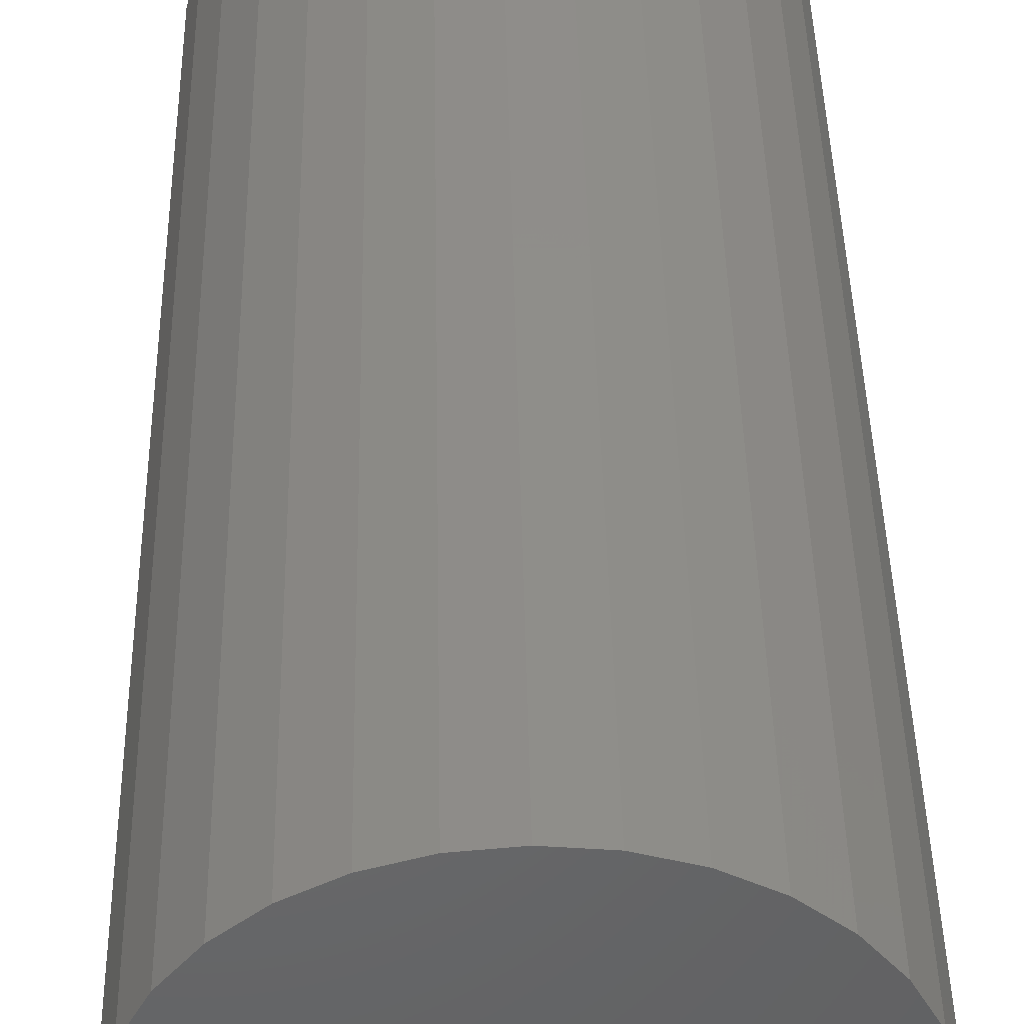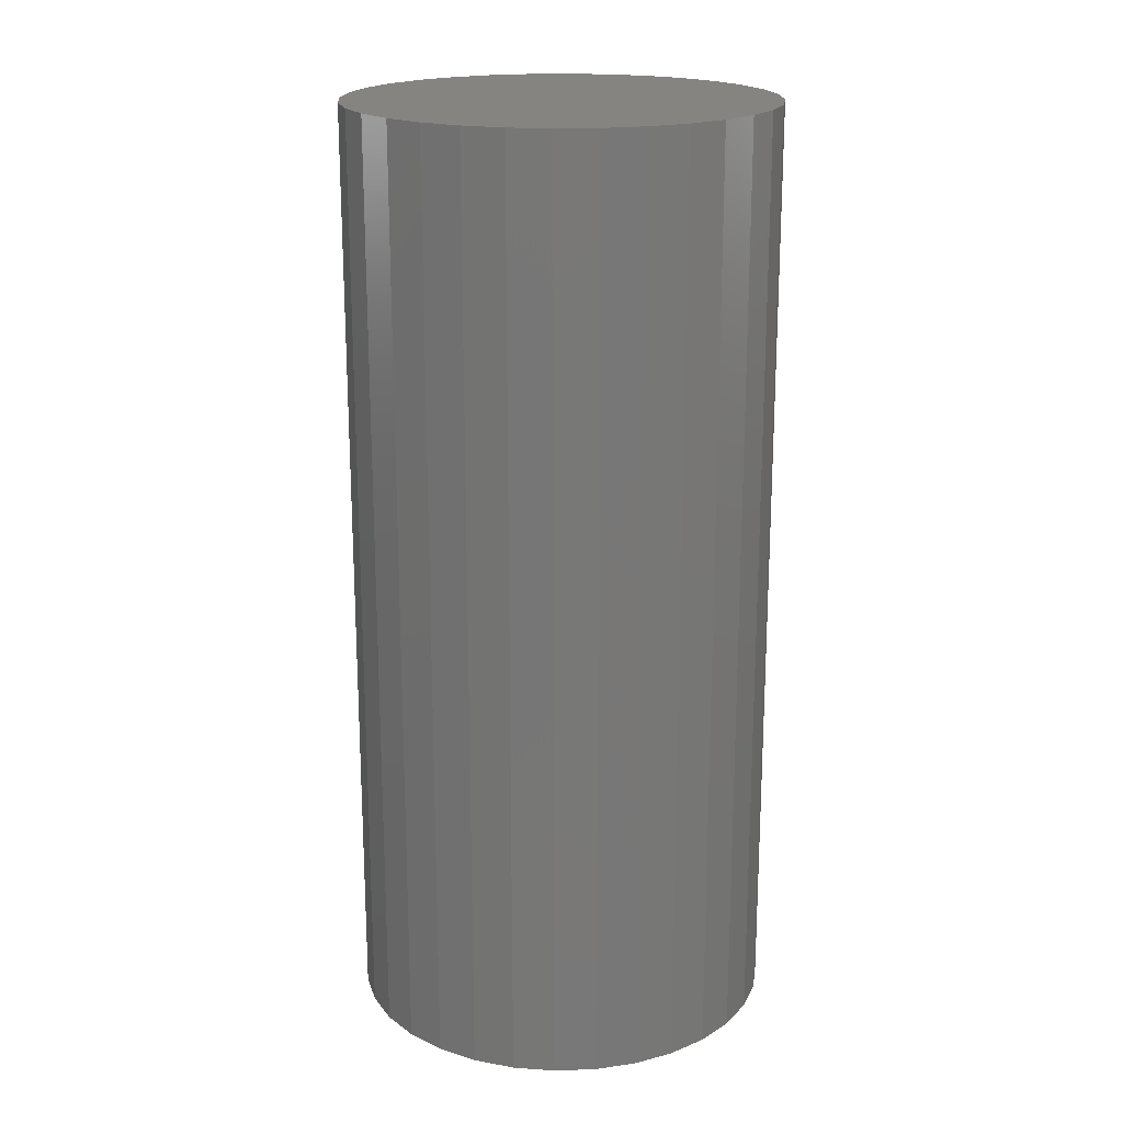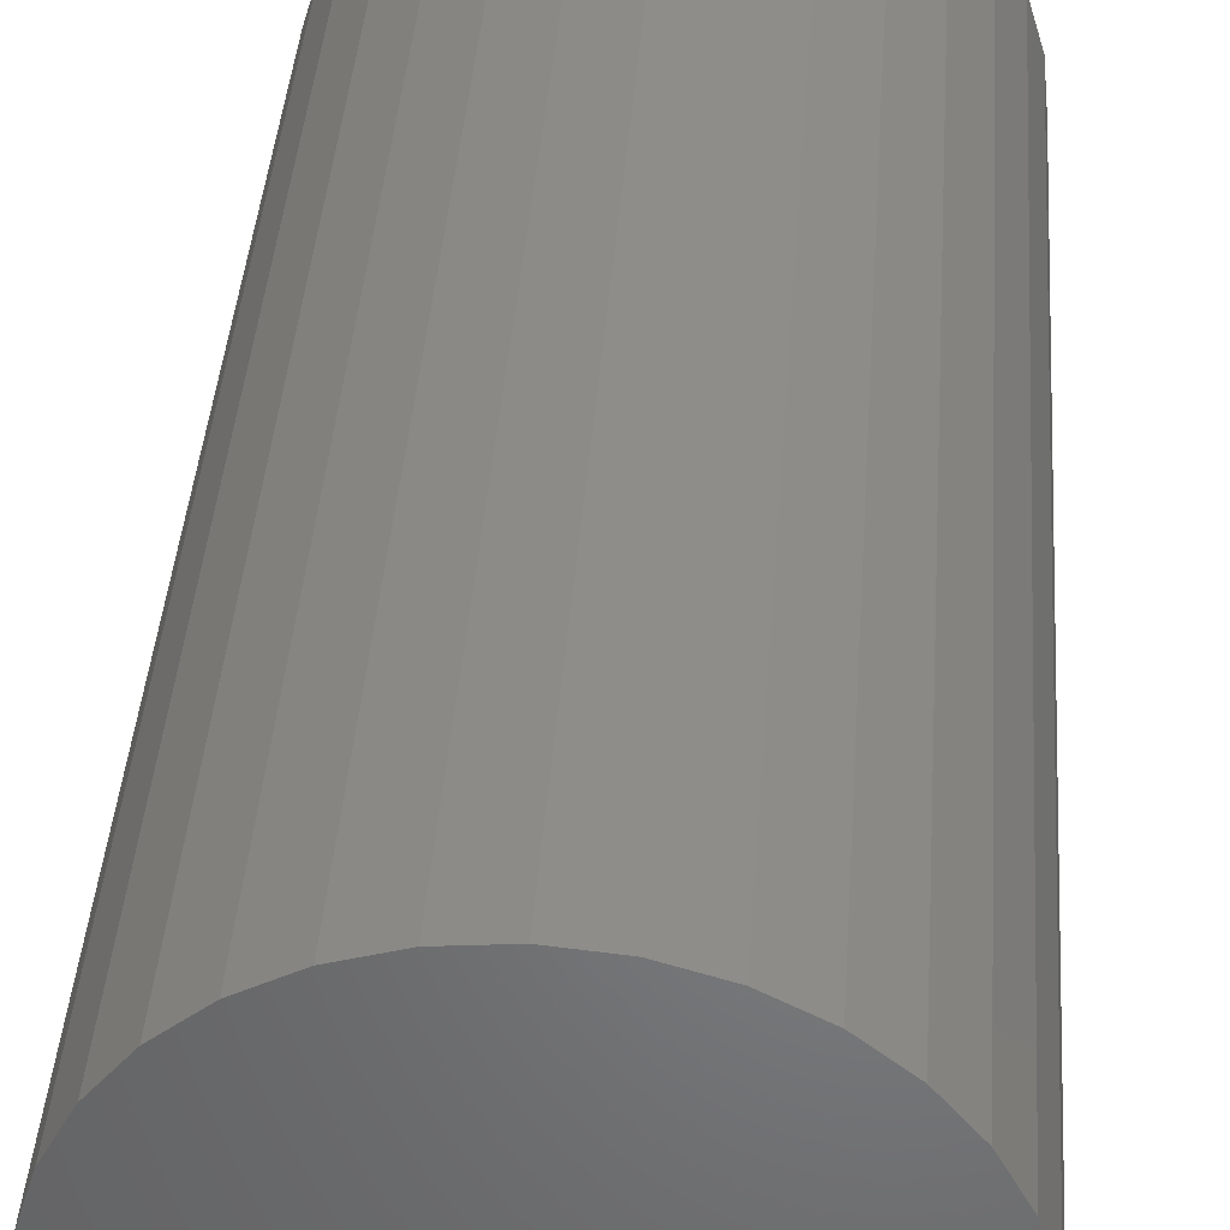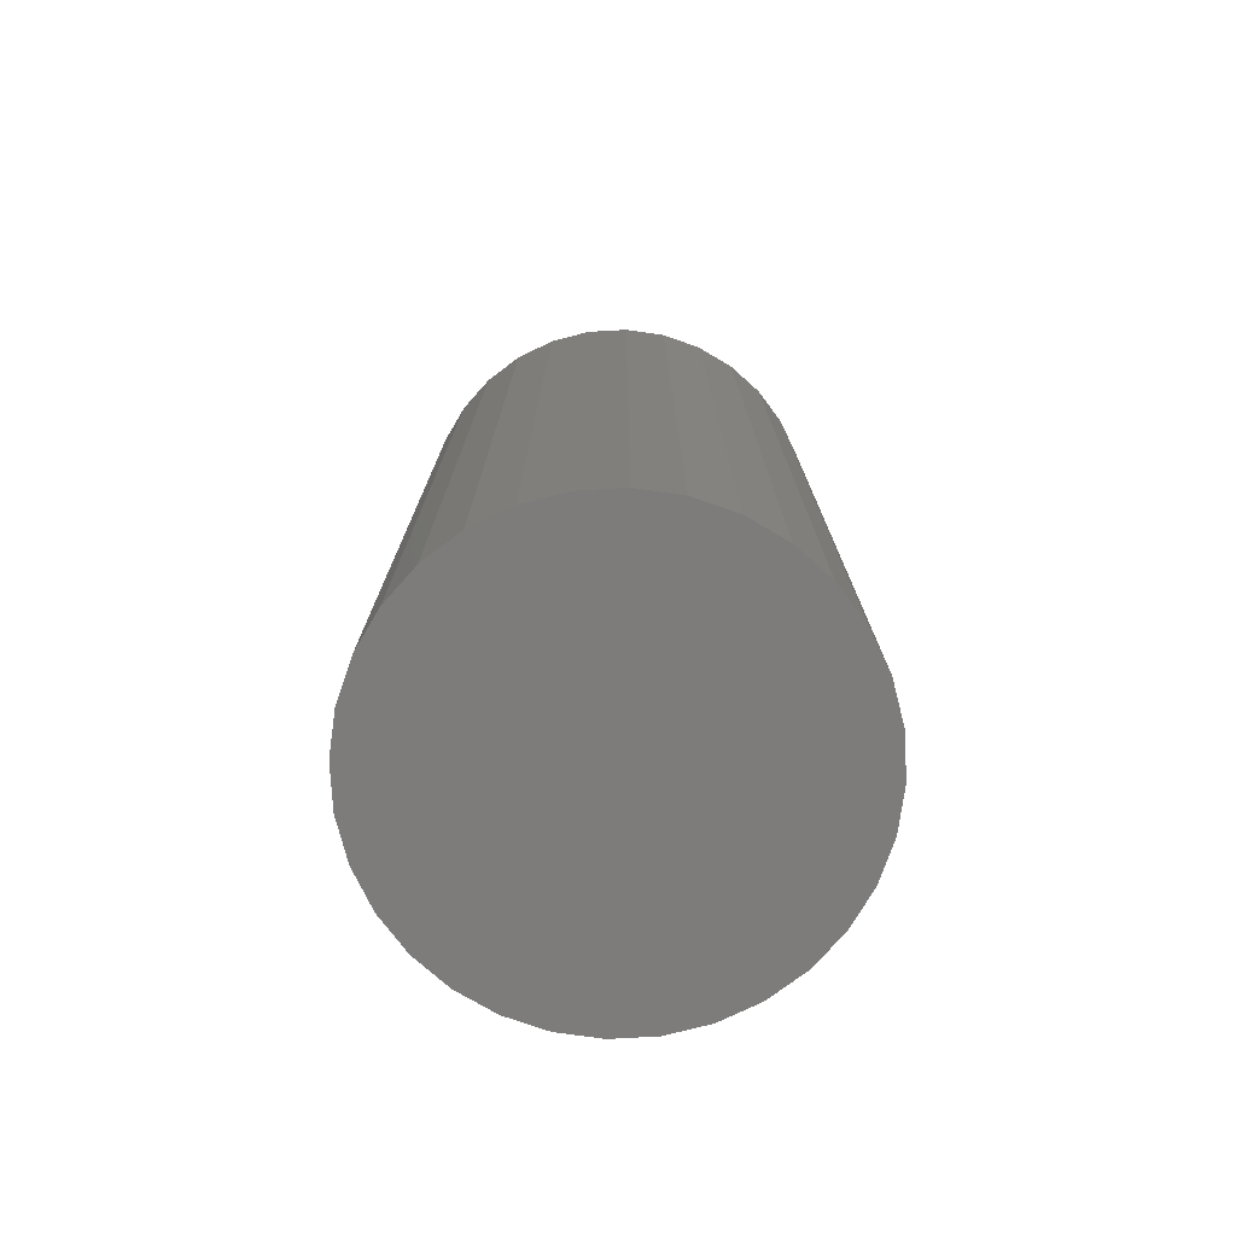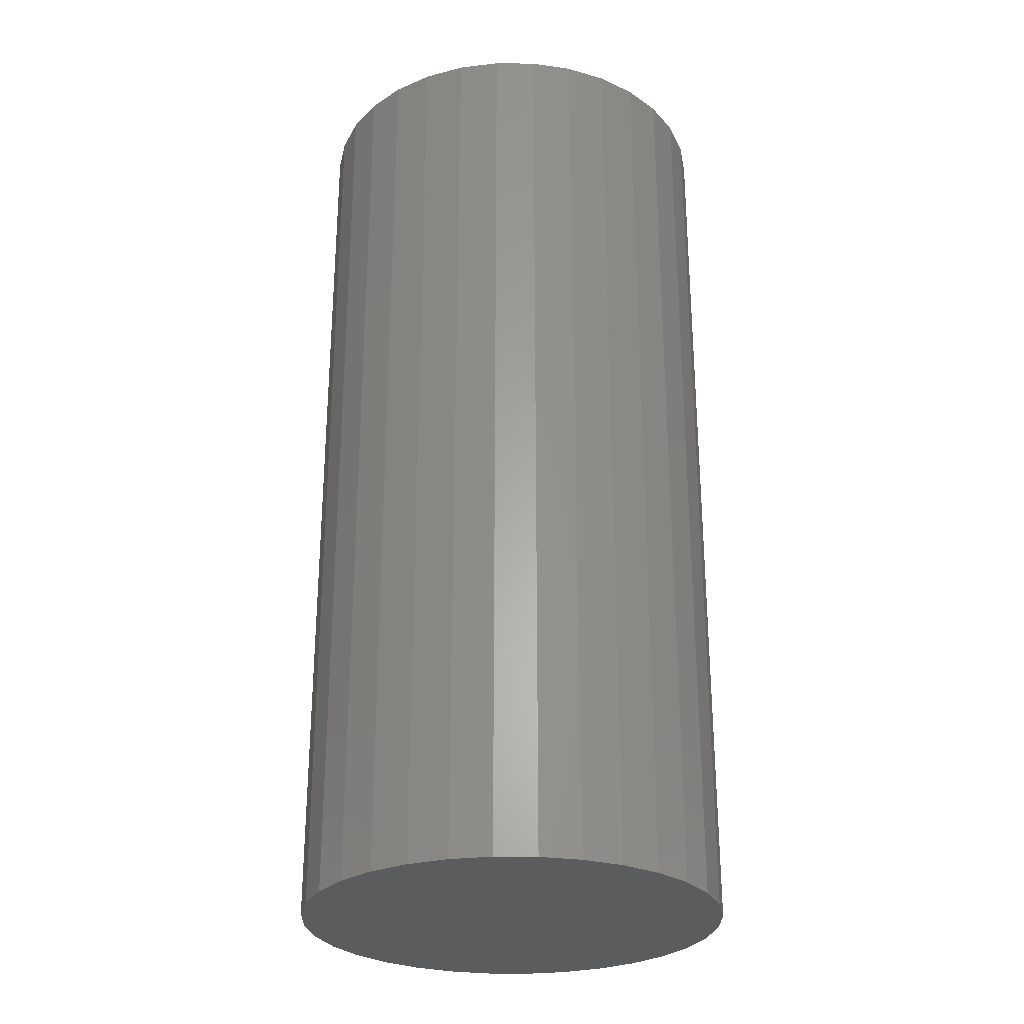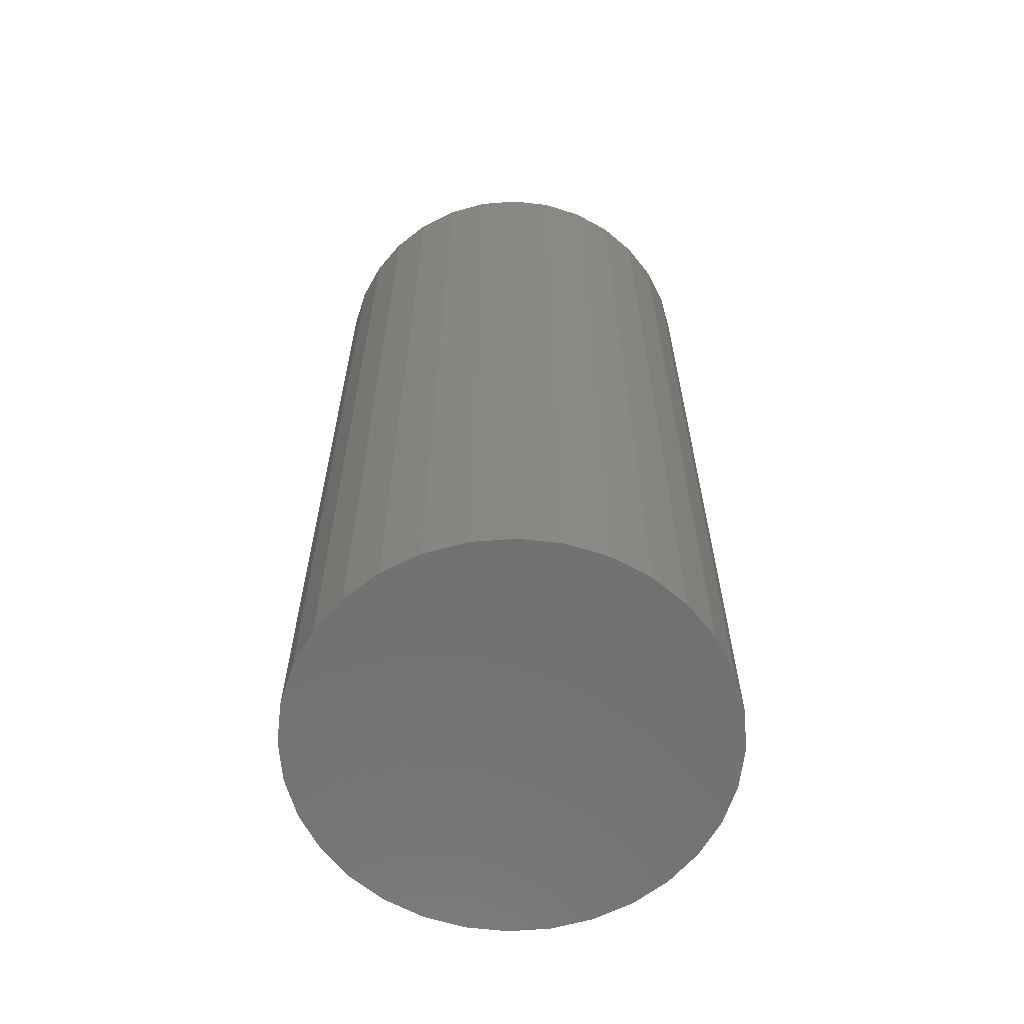
<metadata>
{"format":"stl","ext":"stl","renderer":"f3d","projection":"perspective","resolution":1024,"background":"white","views":[{"elev":41.4,"azim":178.9,"up":"+Z"},{"elev":19.3,"azim":-166.8,"up":"+Y"},{"elev":38.3,"azim":3.9,"up":"+Z"},{"elev":-76.0,"azim":-159.9,"up":"+Y"},{"elev":-27.8,"azim":162.2,"up":"+Y"},{"elev":-63.0,"azim":122.7,"up":"+Y"}]}
</metadata>
<code>
# stl→obj: 64 verts, 124 faces
v 0.619 1.092e-17 0.4688
v 0.619 -0.1172 0.4688
v 0.6195 1.127e-17 0.4739
v 0.6195 -0.1172 0.4739
v 0.621 1.171e-17 0.4789
v 0.621 -0.1172 0.4789
v 0.6235 1.224e-17 0.4836
v 0.6235 -0.1172 0.4836
v 0.6268 1.283e-17 0.4876
v 0.6268 -0.1172 0.4876
v 0.6308 1.346e-17 0.4909
v 0.6308 -0.1172 0.4909
v 0.6354 1.411e-17 0.4934
v 0.6354 -0.1172 0.4934
v 0.6404 1.475e-17 0.4949
v 0.6404 -0.1172 0.4949
v 0.6456 1.536e-17 0.4954
v 0.6456 -0.1172 0.4954
v 0.6508 1.591e-17 0.4949
v 0.6508 -0.1172 0.4949
v 0.6558 1.638e-17 0.4934
v 0.6558 -0.1172 0.4934
v 0.6604 1.675e-17 0.4909
v 0.6604 -0.1172 0.4909
v 0.6645 1.702e-17 0.4876
v 0.6645 -0.1172 0.4876
v 0.6678 1.716e-17 0.4836
v 0.6678 -0.1172 0.4836
v 0.6703 1.718e-17 0.4789
v 0.6703 -0.1172 0.4789
v 0.6718 1.707e-17 0.4739
v 0.6718 -0.1172 0.4739
v 0.6723 1.684e-17 0.4688
v 0.6723 -0.1172 0.4688
v 0.6718 1.649e-17 0.4636
v 0.6718 -0.1172 0.4636
v 0.6703 1.604e-17 0.4586
v 0.6703 -0.1172 0.4586
v 0.6678 1.552e-17 0.4539
v 0.6678 -0.1172 0.4539
v 0.6645 1.492e-17 0.4499
v 0.6645 -0.1172 0.4499
v 0.6604 1.429e-17 0.4466
v 0.6604 -0.1172 0.4466
v 0.6558 1.364e-17 0.4441
v 0.6558 -0.1172 0.4441
v 0.6508 1.3e-17 0.4426
v 0.6508 -0.1172 0.4426
v 0.6456 1.24e-17 0.4421
v 0.6456 -0.1172 0.4421
v 0.6404 1.185e-17 0.4426
v 0.6404 -0.1172 0.4426
v 0.6354 1.138e-17 0.4441
v 0.6354 -0.1172 0.4441
v 0.6308 1.1e-17 0.4466
v 0.6308 -0.1172 0.4466
v 0.6268 1.074e-17 0.4499
v 0.6268 -0.1172 0.4499
v 0.6235 1.06e-17 0.4539
v 0.6235 -0.1172 0.4539
v 0.621 1.058e-17 0.4586
v 0.621 -0.1172 0.4586
v 0.6195 1.069e-17 0.4636
v 0.6195 -0.1172 0.4636
f 1 2 3
f 3 2 4
f 3 4 5
f 5 4 6
f 5 6 7
f 7 6 8
f 7 8 9
f 9 8 10
f 9 10 11
f 11 10 12
f 11 12 13
f 13 12 14
f 13 14 15
f 15 14 16
f 15 16 17
f 17 16 18
f 17 18 19
f 19 18 20
f 19 20 21
f 21 20 22
f 21 22 23
f 23 22 24
f 23 24 25
f 25 24 26
f 25 26 27
f 27 26 28
f 27 28 29
f 29 28 30
f 29 30 31
f 31 30 32
f 31 32 33
f 33 32 34
f 33 34 35
f 35 34 36
f 35 36 37
f 37 36 38
f 37 38 39
f 39 38 40
f 39 40 41
f 41 40 42
f 41 42 43
f 43 42 44
f 43 44 45
f 45 44 46
f 45 46 47
f 47 46 48
f 47 48 49
f 49 48 50
f 49 50 51
f 51 50 52
f 51 52 53
f 53 52 54
f 53 54 55
f 55 54 56
f 55 56 57
f 57 56 58
f 57 58 59
f 59 58 60
f 59 60 61
f 61 60 62
f 61 62 63
f 63 62 64
f 63 64 1
f 1 64 2
f 13 15 17
f 13 17 19
f 21 13 19
f 11 13 21
f 23 11 21
f 9 11 23
f 25 9 23
f 7 9 25
f 27 7 25
f 5 7 27
f 29 5 27
f 3 5 29
f 31 3 29
f 37 61 35
f 59 61 37
f 39 59 37
f 57 59 39
f 41 57 39
f 55 57 41
f 43 55 41
f 53 55 43
f 45 53 43
f 51 53 45
f 49 51 45
f 47 49 45
f 61 63 35
f 35 63 1
f 35 1 33
f 33 1 3
f 33 3 31
f 18 16 14
f 20 18 14
f 20 14 22
f 22 14 12
f 22 12 24
f 24 12 10
f 24 10 26
f 26 10 8
f 26 8 28
f 28 8 6
f 28 6 30
f 30 6 4
f 30 4 32
f 36 62 38
f 38 62 60
f 38 60 40
f 40 60 58
f 40 58 42
f 42 58 56
f 42 56 44
f 44 56 54
f 44 54 46
f 46 54 52
f 46 52 50
f 46 50 48
f 32 4 34
f 34 4 2
f 34 2 36
f 36 2 64
f 36 64 62

</code>
